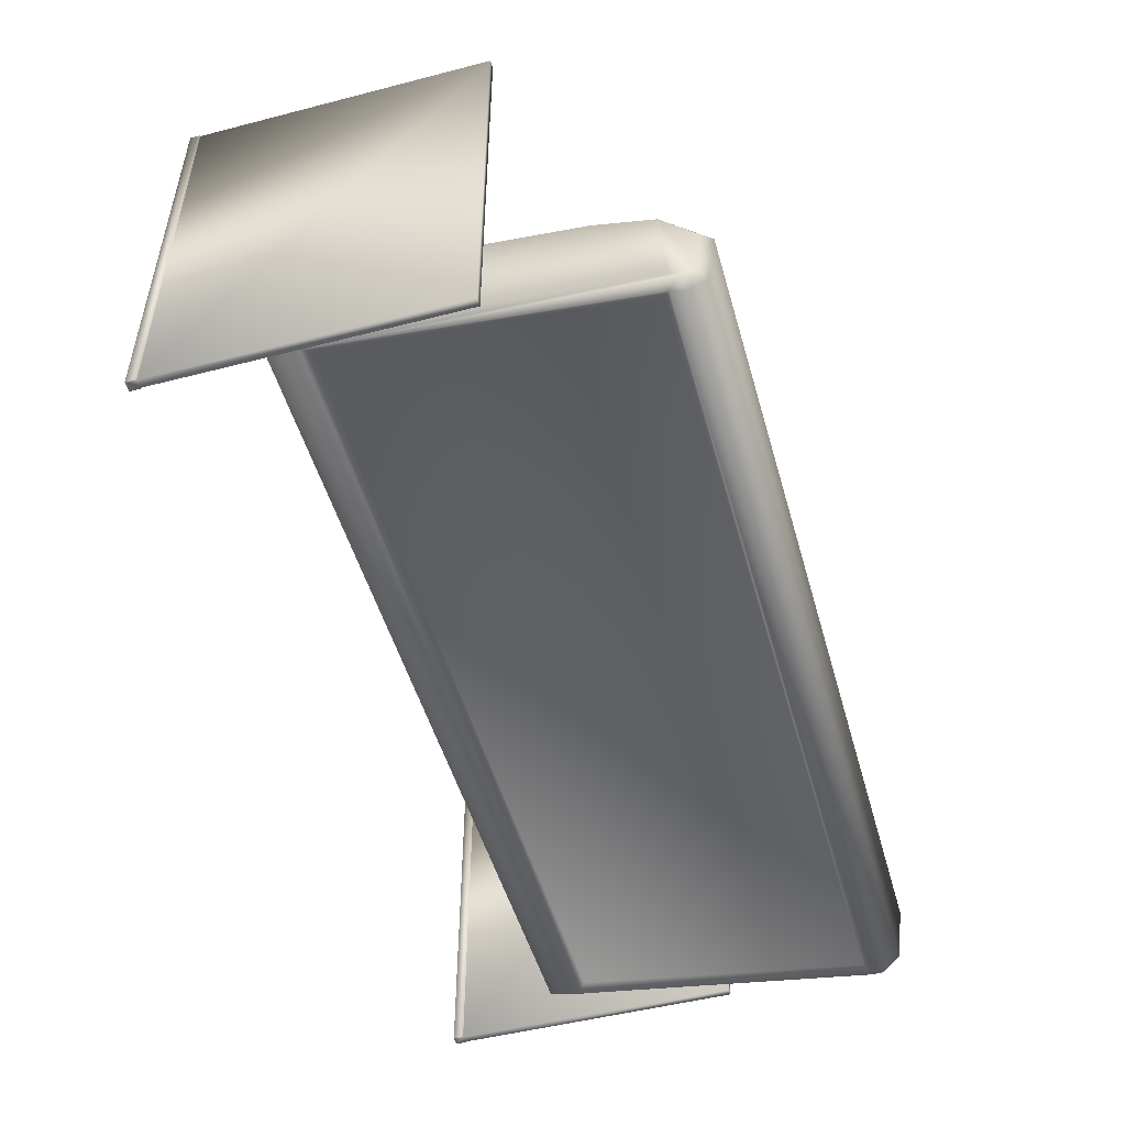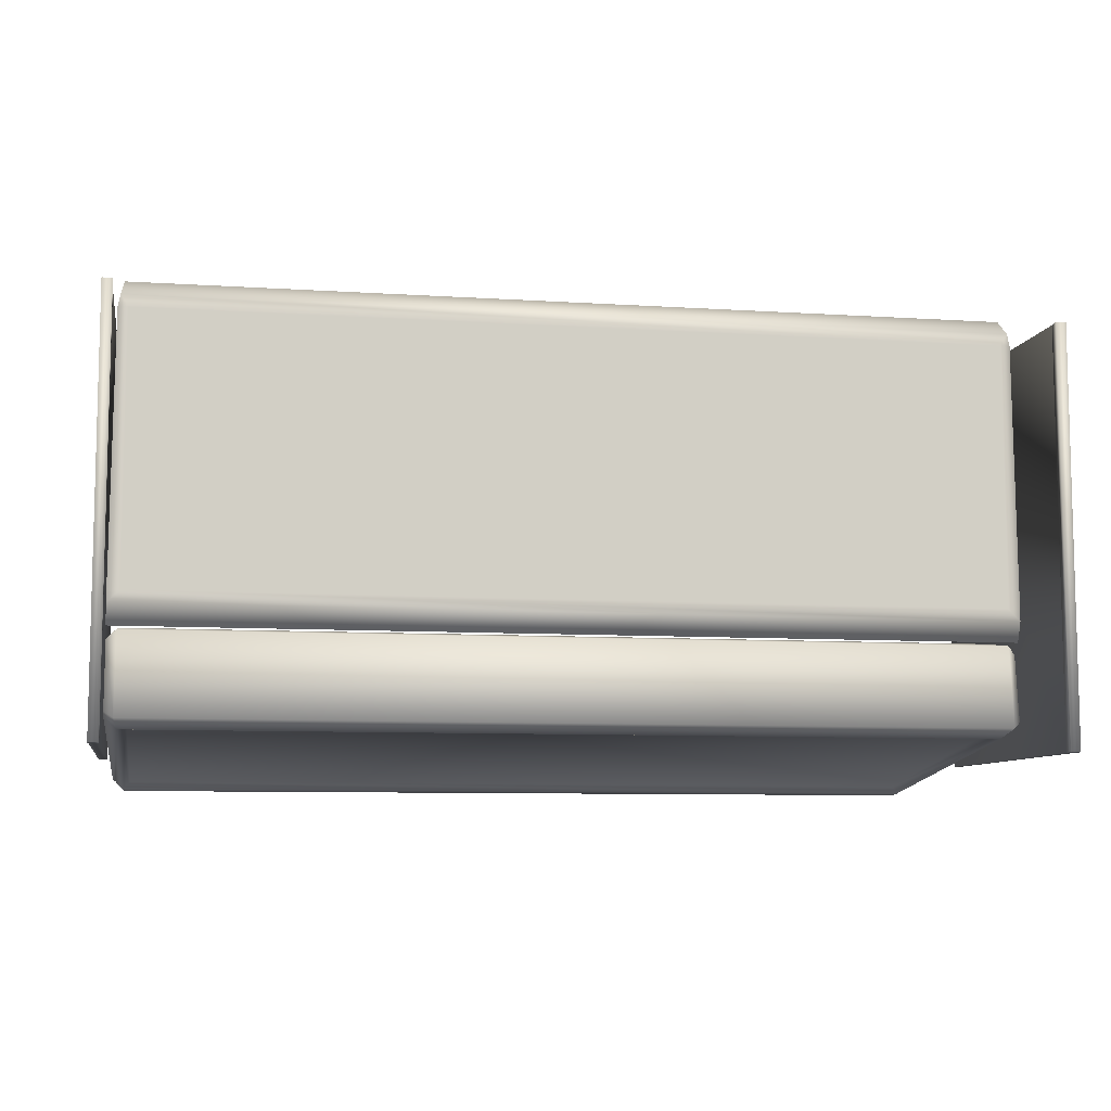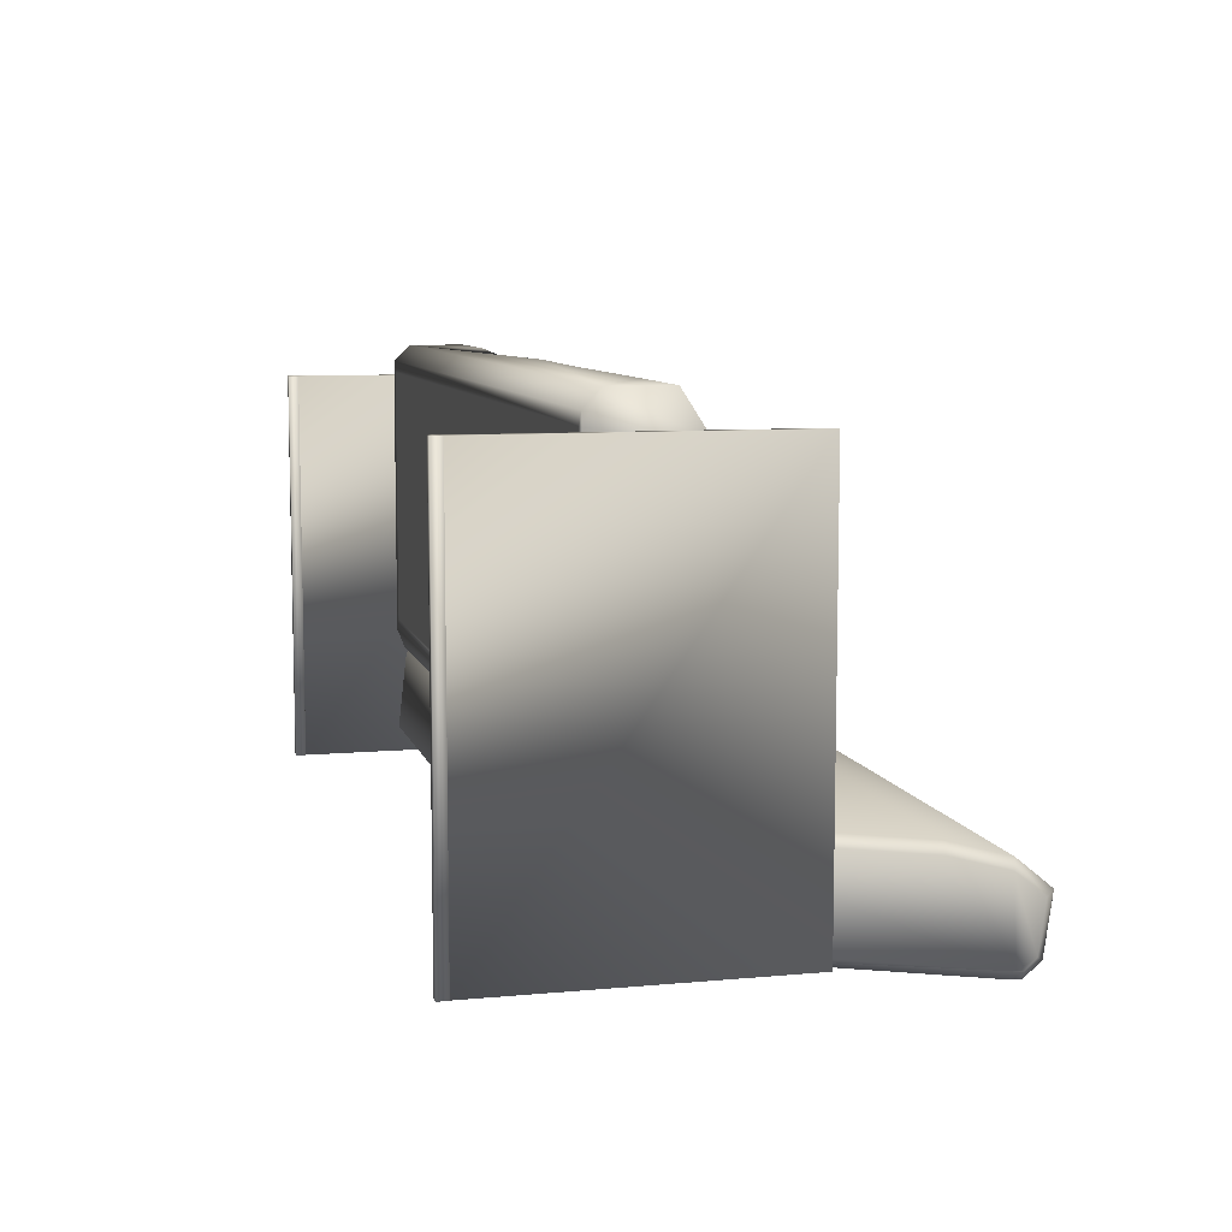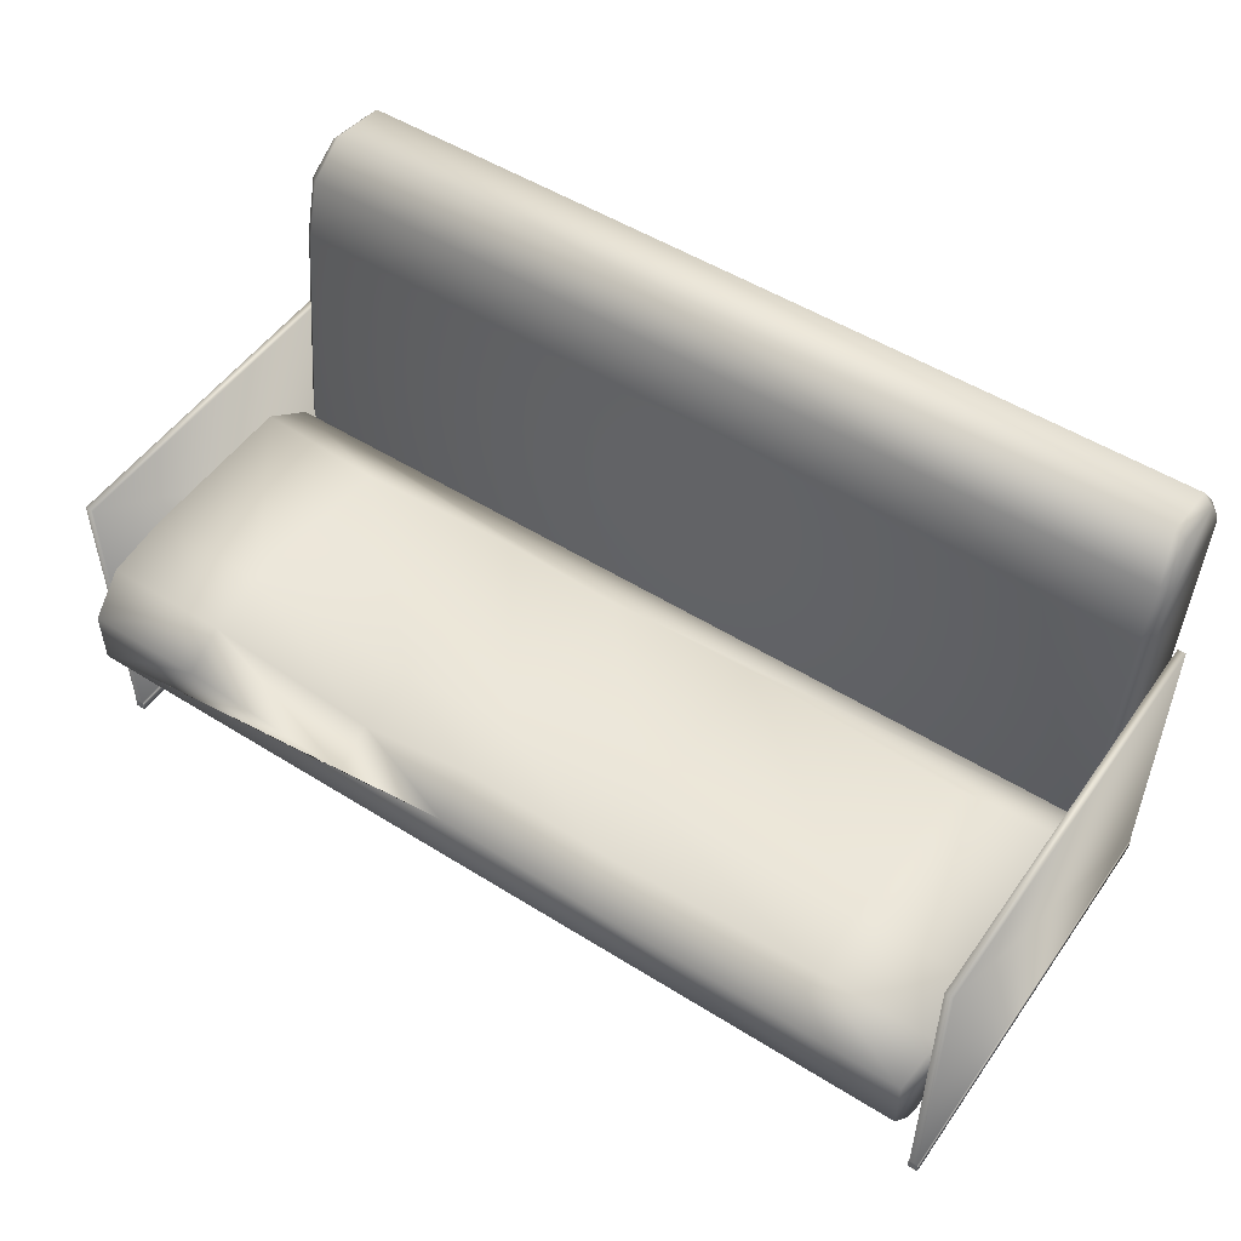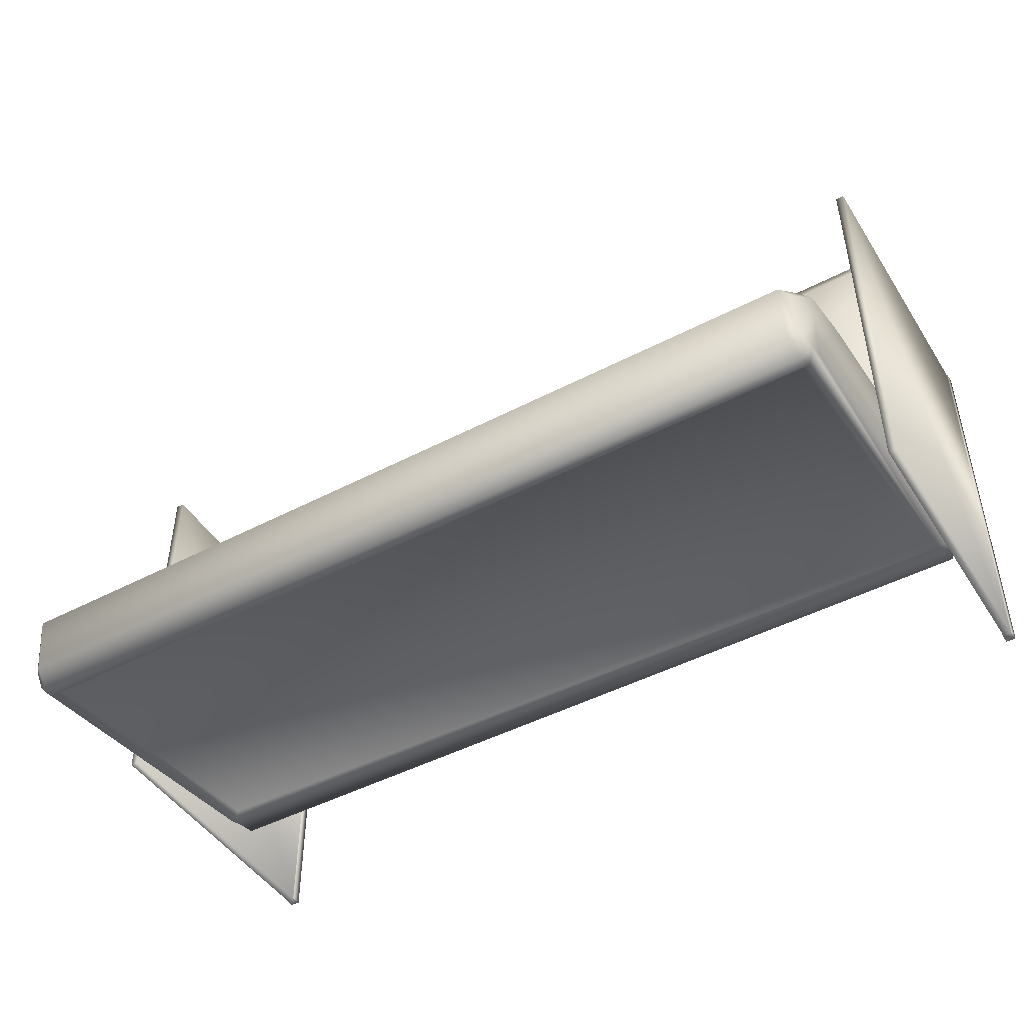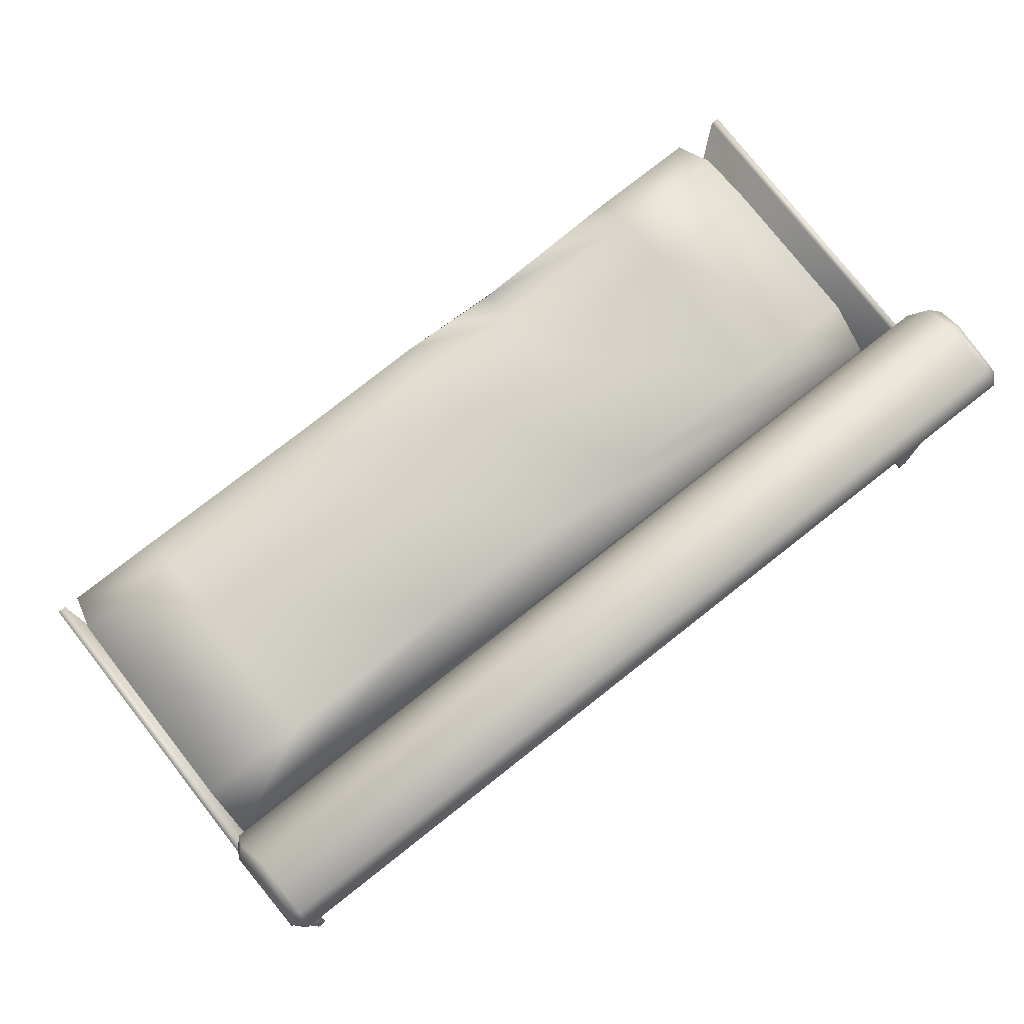
<metadata>
{"format":"obj","ext":"obj","renderer":"f3d","projection":"perspective","resolution":1024,"background":"white","views":[{"elev":-50.2,"azim":105.8,"up":"+Z"},{"elev":-8.2,"azim":-10.2,"up":"+Z"},{"elev":8.5,"azim":76.0,"up":"+Z"},{"elev":51.6,"azim":34.2,"up":"+Y"},{"elev":-46.4,"azim":-149.1,"up":"+Z"},{"elev":77.6,"azim":141.8,"up":"+Y"}]}
</metadata>
<code>
o default
v 1.041 1.064 -0.4811
v -1.04 1.019 -0.5152
v -1.032 1.064 -0.4811
v 1.049 1.019 -0.5152
v -1.052 0.9933 -0.2692
v 1.041 1.084 -0.3425
v -1.032 1.084 -0.3425
v 1.061 0.9932 -0.2692
v 1.061 0.1722 -0.183
v -1.052 0.1492 -0.3828
v 1.061 0.1492 -0.3828
v -1.052 0.1722 -0.183
v 1.061 0.8475 -0.2285
v -1.052 0.322 -0.163
v 1.061 0.322 -0.163
v -1.052 0.8475 -0.2285
v -1.046 0.9896 -0.511
v 1.054 0.9896 -0.511
v -1.07 0.9928 -0.4878
v -1.056 1.043 -0.4682
v -1.064 1.013 -0.4906
v -1.076 0.9823 -0.2905
v -1.056 1.059 -0.3524
v -1.075 0.8429 -0.2516
v -1.075 0.3221 -0.1867
v -1.076 0.2029 -0.3767
v -1.075 0.1747 -0.3668
v -1.075 0.1934 -0.2038
v -1.046 0.2271 -0.4038
v 1.054 0.227 -0.4038
v 1.084 0.1747 -0.3668
v 1.084 0.3221 -0.1867
v 1.084 0.1934 -0.2038
v 1.084 0.2029 -0.3767
v 1.084 0.9823 -0.2905
v 1.065 1.043 -0.4682
v 1.065 1.059 -0.3524
v 1.079 0.9928 -0.4878
v 1.073 1.013 -0.4906
v 1.084 0.8429 -0.2516
v -1.056 0.192 0.6252
v -1.064 0.152 0.5852
v 1.064 0.192 0.6252
v 1.072 0.152 0.5852
v -1.076 0.1715 -0.1748
v 1.084 0.152 -0.1248
v -1.076 0.152 -0.1248
v 1.084 0.1715 -0.1748
v 1.054 0.152 0.5552
v -1.046 0.152 0.5552
v -1.046 0.152 -0.09479
v 1.054 0.152 -0.09479
v 1.084 0.412 -0.03479
v 1.084 0.3226 -0.1548
v 1.084 0.412 0.3752
v 1.078 0.152 0.5552
v 1.084 0.152 -0.09479
v 1.084 0.392 0.5252
v 1.064 0.332 0.6252
v -1.076 0.3226 -0.1548
v -1.076 0.412 -0.03479
v -1.076 0.412 0.3752
v -1.07 0.152 0.5552
v -1.076 0.152 -0.09479
v -1.076 0.392 0.5252
v -1.056 0.332 0.6252
v -0.7757 0.3902 0.5252
v -0.7757 0.3313 0.6252
v 0.8043 0.392 0.5252
v 0.8043 0.332 0.6252
v 0.2843 0.3739 0.5252
v 0.2843 0.324 0.6252
v -0.3557 0.339 0.5252
v -0.07571 0.332 0.6252
v -0.07571 0.3902 0.5252
v -0.3557 0.2886 0.6252
v 0.8043 0.3789 -0.03479
v 0.8043 0.4117 0.3752
v -0.7757 0.4096 0.3752
v -0.7757 0.3854 -0.03479
v 0.2843 0.4117 -0.03479
v 0.2843 0.387 0.3752
v -0.3557 0.4086 -0.03479
v -0.07571 0.3935 0.3752
v -0.07571 0.3949 -0.03479
v -0.3557 0.3739 0.3752
v 1.084 -0.1199 0.547
v 1.082 -0.1219 0.547
v 1.106 -0.1219 0.547
v 1.104 -0.1199 0.547
v 1.104 -0.09693 0.547
v 1.106 -0.09693 0.547
v 1.082 -0.09693 0.547
v 1.084 -0.09693 0.547
v 1.106 -0.1219 -0.453
v 1.082 -0.1219 -0.453
v 1.084 -0.09693 -0.453
v 1.082 -0.09693 -0.453
v 1.104 -0.09693 -0.453
v 1.106 -0.09693 -0.453
v 1.084 -0.1199 -0.453
v 1.104 -0.1199 -0.453
v 1.084 0.6181 0.547
v 1.104 0.6181 0.547
v 1.104 0.6181 -0.453
v 1.084 0.6181 -0.453
v -1.098 -0.1219 0.547
v -1.074 -0.1219 0.547
v -1.076 -0.1199 0.547
v -1.096 -0.1199 0.547
v -1.098 -0.09693 0.547
v -1.096 -0.09693 0.547
v -1.076 -0.09693 0.547
v -1.074 -0.09693 0.547
v -1.098 -0.1219 -0.453
v -1.074 -0.1219 -0.453
v -1.076 -0.09693 -0.453
v -1.074 -0.09693 -0.453
v -1.096 -0.09693 -0.453
v -1.098 -0.09693 -0.453
v -1.076 -0.1199 -0.453
v -1.096 -0.1199 -0.453
v -1.076 0.6181 0.547
v -1.096 0.6181 0.547
v -1.096 0.6181 -0.453
v -1.076 0.6181 -0.453
v 1.034 0.2467 -0.3875
v -1.026 0.9748 -0.4926
v 1.034 0.9748 -0.4926
v -1.026 0.2467 -0.3875
f 1 2 3
f 2 1 4
f 5 6 7
f 6 5 8
f 6 1 3
f 6 3 7
f 9 10 11
f 10 9 12
f 13 14 15
f 14 13 16
f 8 16 13
f 16 8 5
f 4 17 2
f 4 18 17
f 19 20 21
f 20 22 23
f 19 22 20
f 19 24 22
f 19 25 24
f 26 25 19
f 25 27 28
f 26 27 25
f 9 14 12
f 14 9 15
f 17 21 2
f 3 21 20
f 21 3 2
f 5 23 22
f 23 5 7
f 7 20 23
f 20 7 3
f 10 28 27
f 28 10 12
f 14 24 25
f 24 14 16
f 16 22 24
f 22 16 5
f 25 12 14
f 12 25 28
f 29 21 17
f 29 19 21
f 29 26 19
f 29 11 10
f 11 29 30
f 26 10 27
f 10 26 29
f 31 32 33
f 34 32 31
f 35 36 37
f 36 38 39
f 35 38 36
f 40 38 35
f 32 38 40
f 34 38 32
f 18 4 39
f 1 39 4
f 39 1 36
f 8 37 6
f 37 8 35
f 36 1 6
f 36 6 37
f 11 33 9
f 33 11 31
f 15 40 13
f 40 15 32
f 13 35 8
f 35 13 40
f 32 9 33
f 9 32 15
f 30 38 34
f 30 39 38
f 30 18 39
f 31 30 34
f 30 31 11
f 41 42 43
f 42 44 43
f 45 46 47
f 48 46 45
f 42 49 44
f 42 50 49
f 51 47 46
f 51 46 52
f 53 48 54
f 55 48 53
f 44 56 43
f 57 46 48
f 55 57 48
f 56 57 55
f 58 56 55
f 43 56 58
f 59 43 58
f 56 52 57
f 49 52 56
f 44 49 56
f 52 46 57
f 60 45 61
f 61 45 62
f 41 63 42
f 45 47 64
f 45 64 62
f 62 64 63
f 62 63 65
f 65 63 41
f 65 41 66
f 64 51 63
f 63 51 50
f 63 50 42
f 64 47 51
f 65 66 67
f 66 68 67
f 69 59 58
f 69 70 59
f 71 70 69
f 71 72 70
f 73 74 75
f 73 76 74
f 74 72 75
f 75 72 71
f 67 76 73
f 68 76 67
f 53 77 55
f 55 77 78
f 62 79 61
f 79 80 61
f 78 77 81
f 81 82 78
f 83 84 85
f 83 86 84
f 84 82 85
f 85 82 81
f 80 86 83
f 79 86 80
f 78 58 55
f 78 69 58
f 65 67 62
f 62 67 79
f 78 82 69
f 82 71 69
f 84 86 75
f 86 73 75
f 75 71 84
f 84 71 82
f 79 73 86
f 67 73 79
f 80 60 61
f 53 54 77
f 77 54 81
f 83 60 80
f 85 60 83
f 85 54 60
f 81 54 85
f 66 41 68
f 70 43 59
f 72 43 70
f 68 41 76
f 76 41 74
f 74 43 72
f 41 43 74
f 54 45 60
f 45 54 48
f 50 51 52
f 50 52 49
f 87 88 89
f 87 89 90
f 91 90 92
f 90 89 92
f 93 88 87
f 93 87 94
f 95 88 96
f 88 95 89
f 94 97 93
f 97 98 93
f 92 99 91
f 100 99 92
f 95 96 101
f 102 95 101
f 100 95 102
f 100 102 99
f 97 101 98
f 101 96 98
f 98 96 93
f 93 96 88
f 92 95 100
f 89 95 92
f 103 94 91
f 103 91 104
f 94 87 90
f 94 90 91
f 104 105 103
f 105 106 103
f 99 97 106
f 105 99 106
f 102 101 97
f 99 102 97
f 103 97 94
f 97 103 106
f 99 104 91
f 104 99 105
f 107 108 109
f 110 107 109
f 111 107 110
f 111 110 112
f 113 109 114
f 109 108 114
f 108 115 116
f 115 108 107
f 114 117 113
f 114 118 117
f 112 119 111
f 111 119 120
f 121 116 115
f 121 115 122
f 119 122 120
f 122 115 120
f 118 116 121
f 118 121 117
f 114 116 118
f 108 116 114
f 120 115 111
f 111 115 107
f 112 113 123
f 124 112 123
f 110 109 113
f 112 110 113
f 123 125 124
f 123 126 125
f 126 117 119
f 126 119 125
f 117 121 122
f 117 122 119
f 117 123 113
f 123 117 126
f 124 119 112
f 119 124 125
f 127 128 129
f 128 127 130
f 17 130 29
f 130 17 128
f 29 127 30
f 127 29 130
f 30 129 18
f 129 30 127
f 18 128 17
f 128 18 129

</code>
